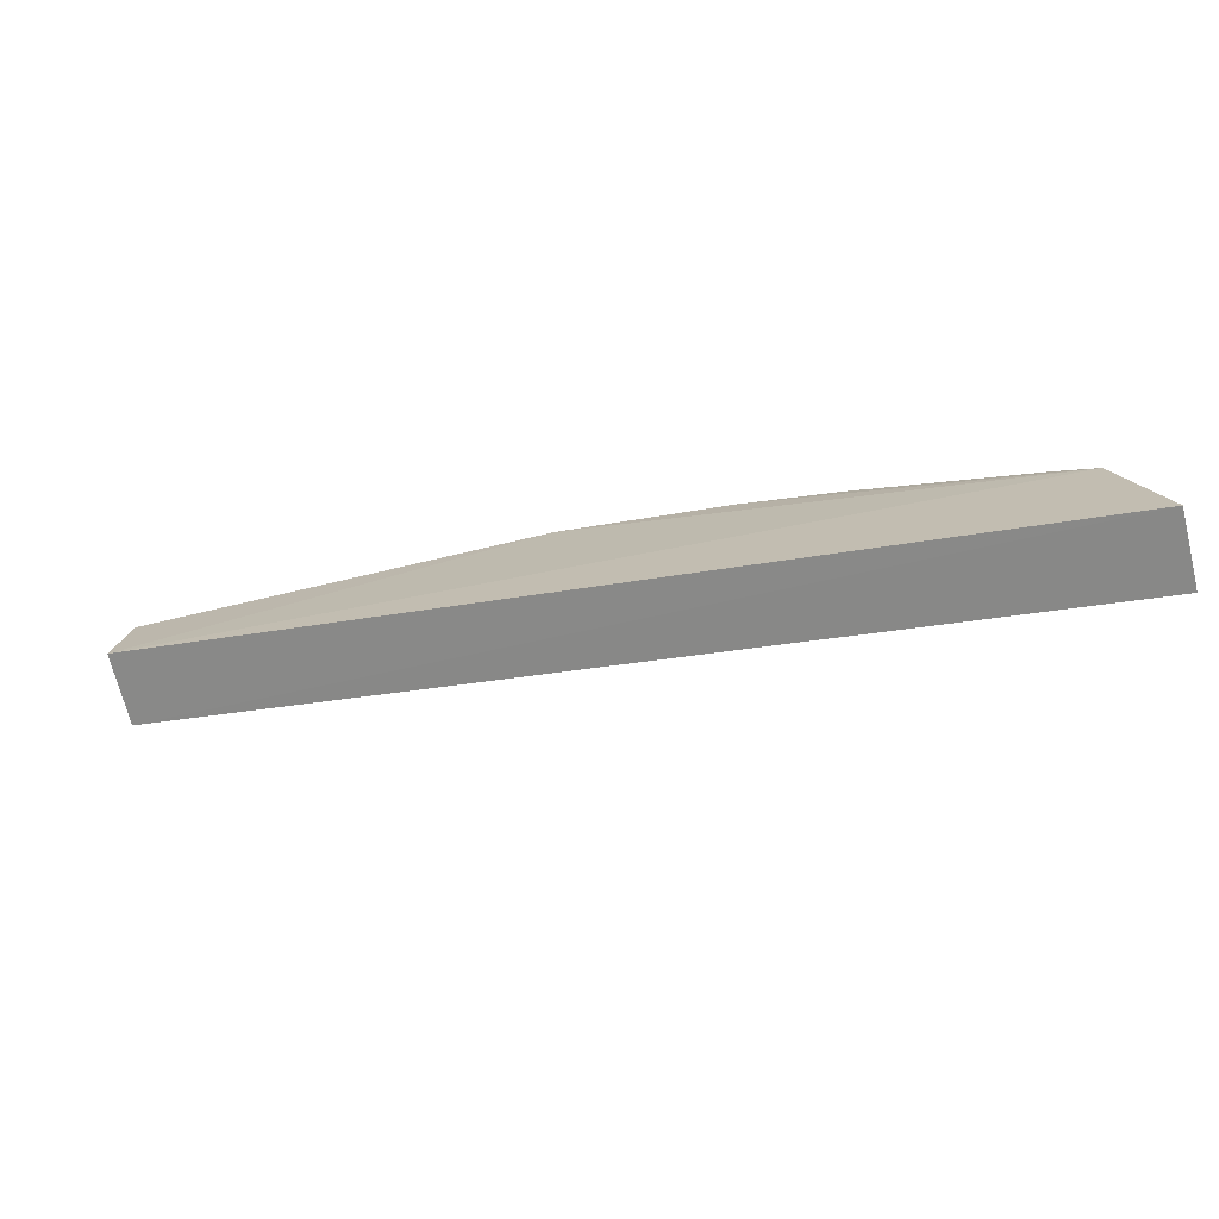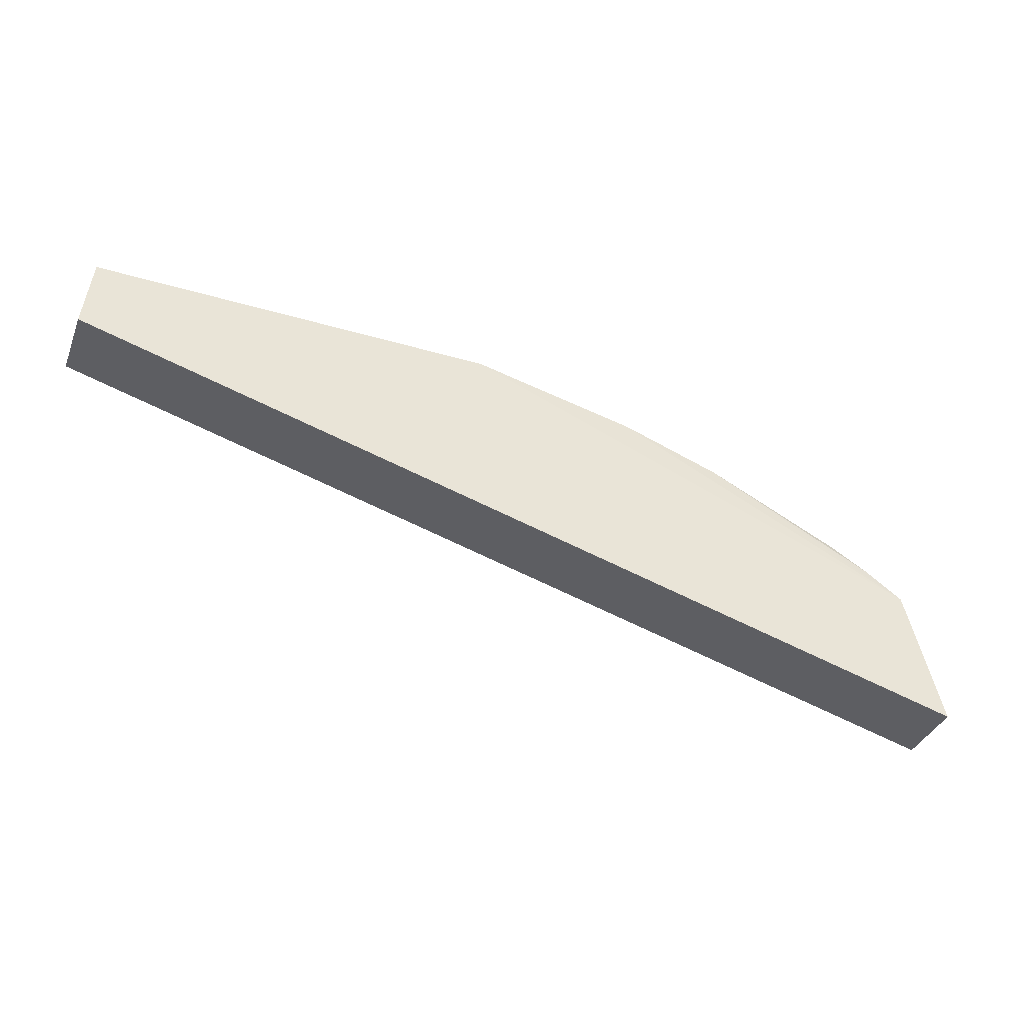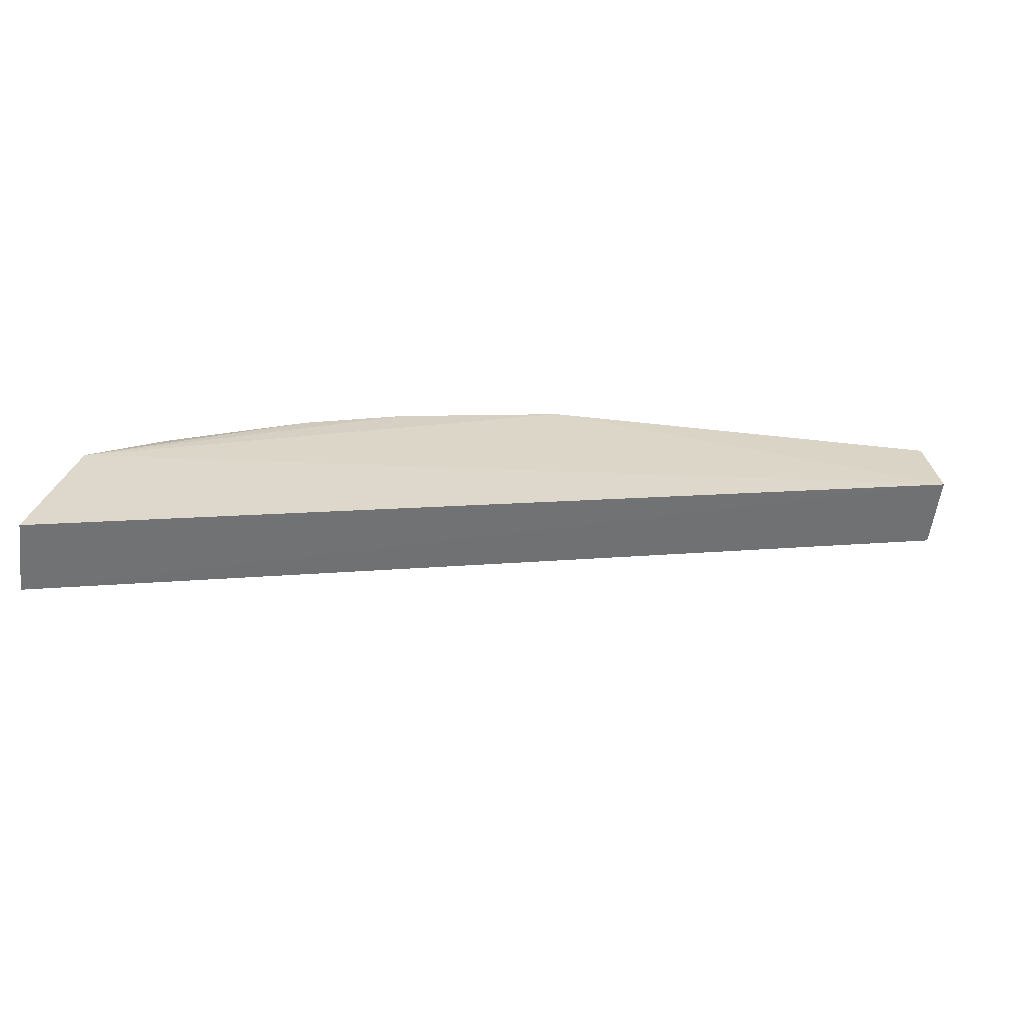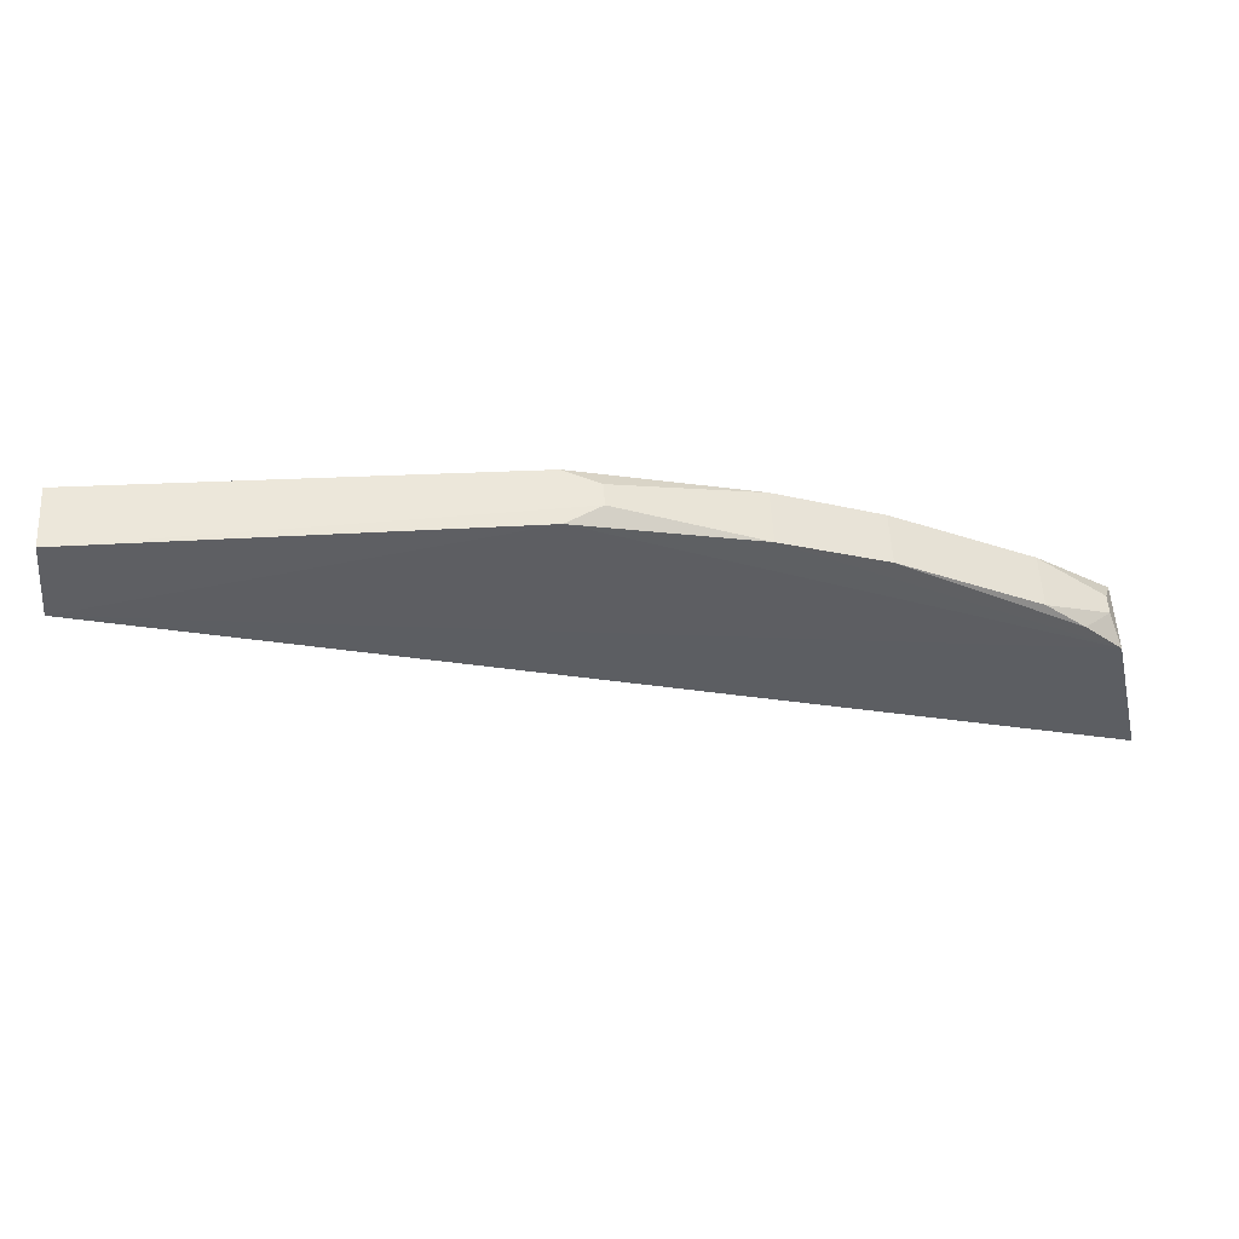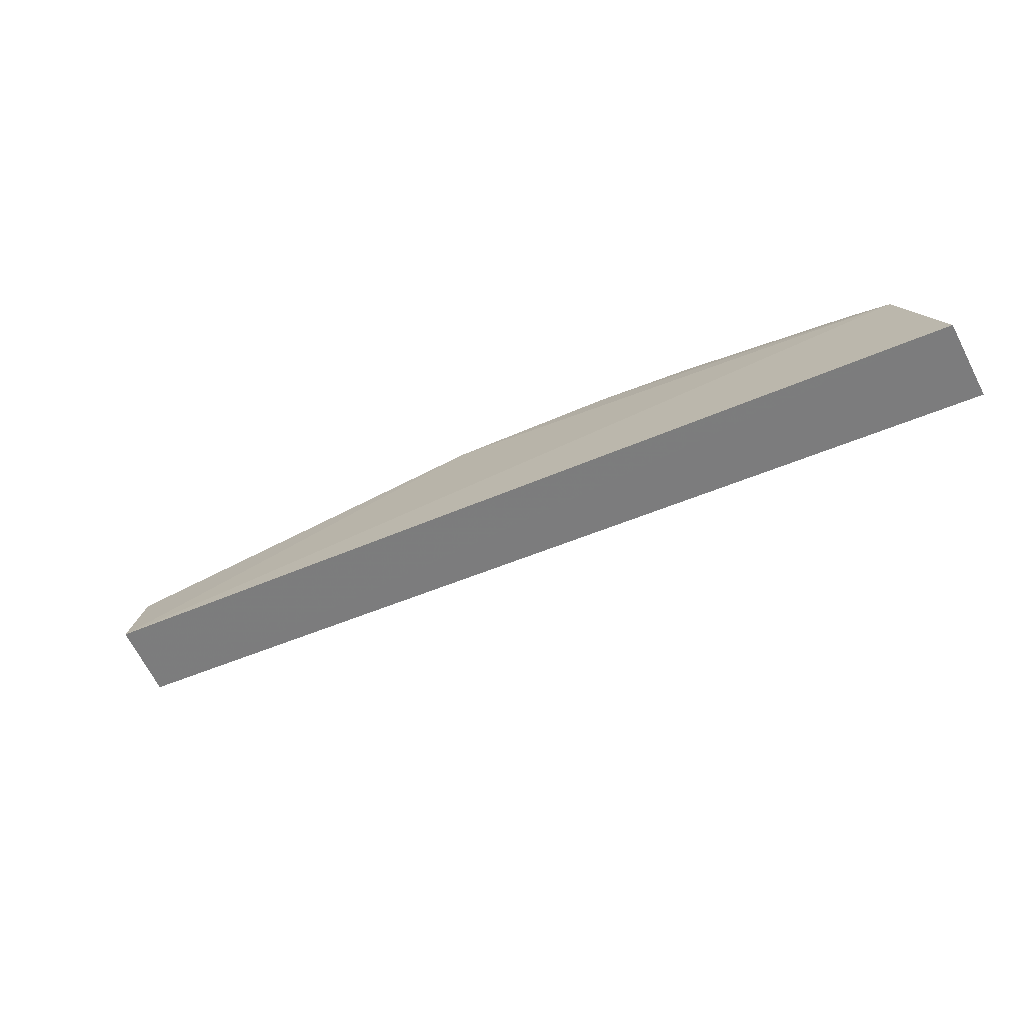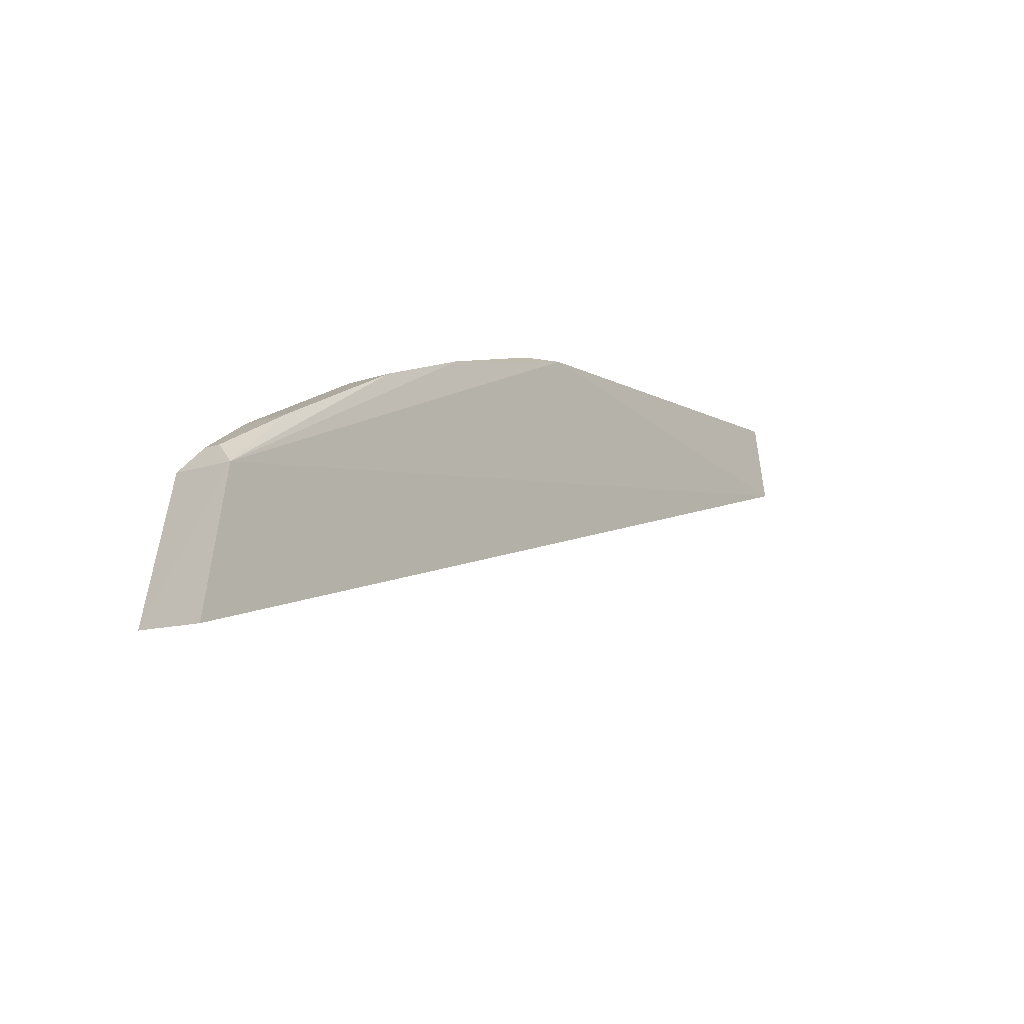
<metadata>
{"format":"obj","ext":"obj","renderer":"f3d","projection":"perspective","resolution":1024,"background":"white","views":[{"elev":-70.0,"azim":13.9,"up":"+Z"},{"elev":-36.8,"azim":-20.1,"up":"+Z"},{"elev":-57.2,"azim":172.8,"up":"+Z"},{"elev":52.7,"azim":-3.4,"up":"+Z"},{"elev":-68.7,"azim":27.4,"up":"+Z"},{"elev":-11.3,"azim":127.2,"up":"+Z"}]}
</metadata>
<code>
v 0.3625 -0.01399 0.3824
v 0.377 -0.01521 0.3221
v 0.377 0.01661 0.3221
v -0.02074 0.01328 0.4688
v -0.0244 -0.0153 0.4342
v 0.2296 0.01135 0.451
v 0.3628 0.01453 0.3828
v -0.02437 0.01636 0.434
v 0.1563 -0.01176 0.4667
v 0.3311 0.01115 0.4074
v 0.1564 0.01228 0.4673
v 0.2726 -0.01047 0.4356
v -0.02067 -0.01275 0.4683
v 0.2728 0.011 0.4361
v 0.3586 0.004033 0.3913
v 0.171 -0.004522 0.4671
v 0.2295 -0.01082 0.4505
v 0.3308 -0.01062 0.4069
v 0.171 0.004751 0.4673
v 0.3471 -0.01264 0.395
v 0.3585 -0.003803 0.3911
f 5 2 1
f 7 1 2
f 7 2 3
f 8 3 2
f 8 2 5
f 8 5 4
f 8 7 3
f 9 5 1
f 11 8 4
f 11 6 7
f 11 7 8
f 13 4 5
f 13 5 9
f 14 10 7
f 14 7 6
f 15 1 7
f 15 7 10
f 16 13 9
f 17 9 1
f 17 1 12
f 17 16 9
f 17 6 16
f 17 14 6
f 17 12 14
f 18 15 10
f 18 14 12
f 18 10 14
f 19 16 6
f 19 6 11
f 19 11 4
f 19 4 13
f 19 13 16
f 20 18 12
f 20 12 1
f 21 20 1
f 21 1 15
f 21 15 18
f 21 18 20

</code>
